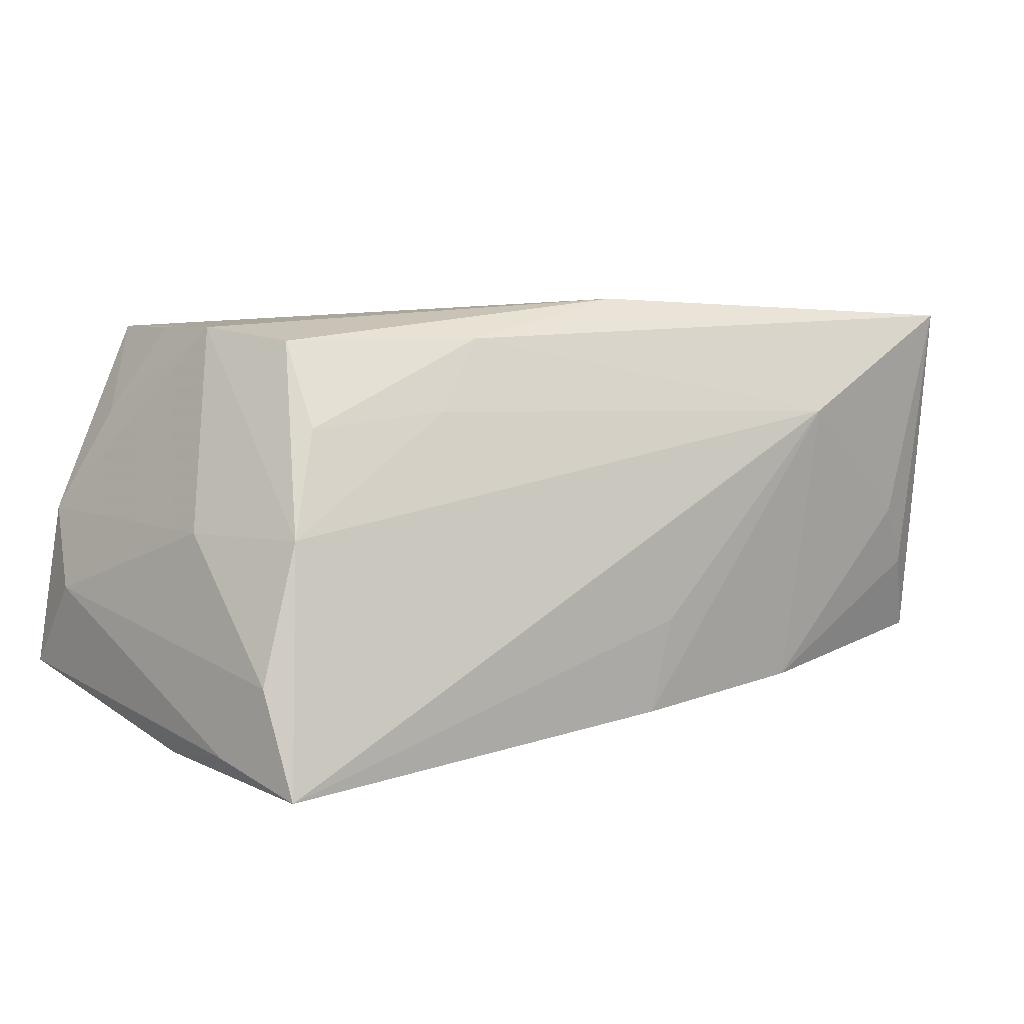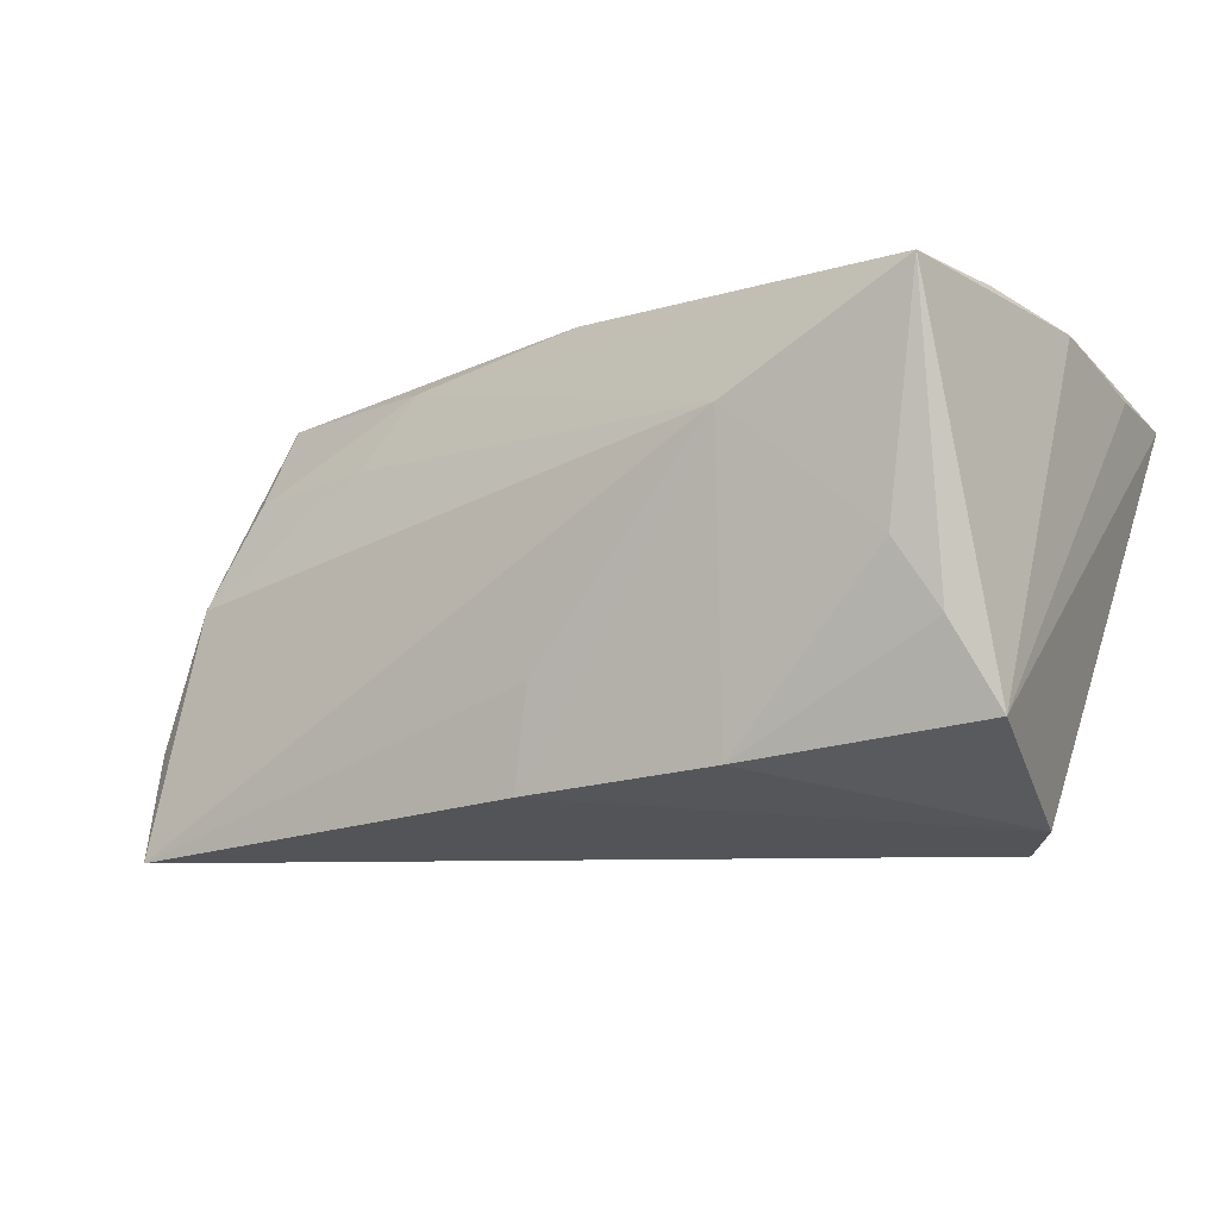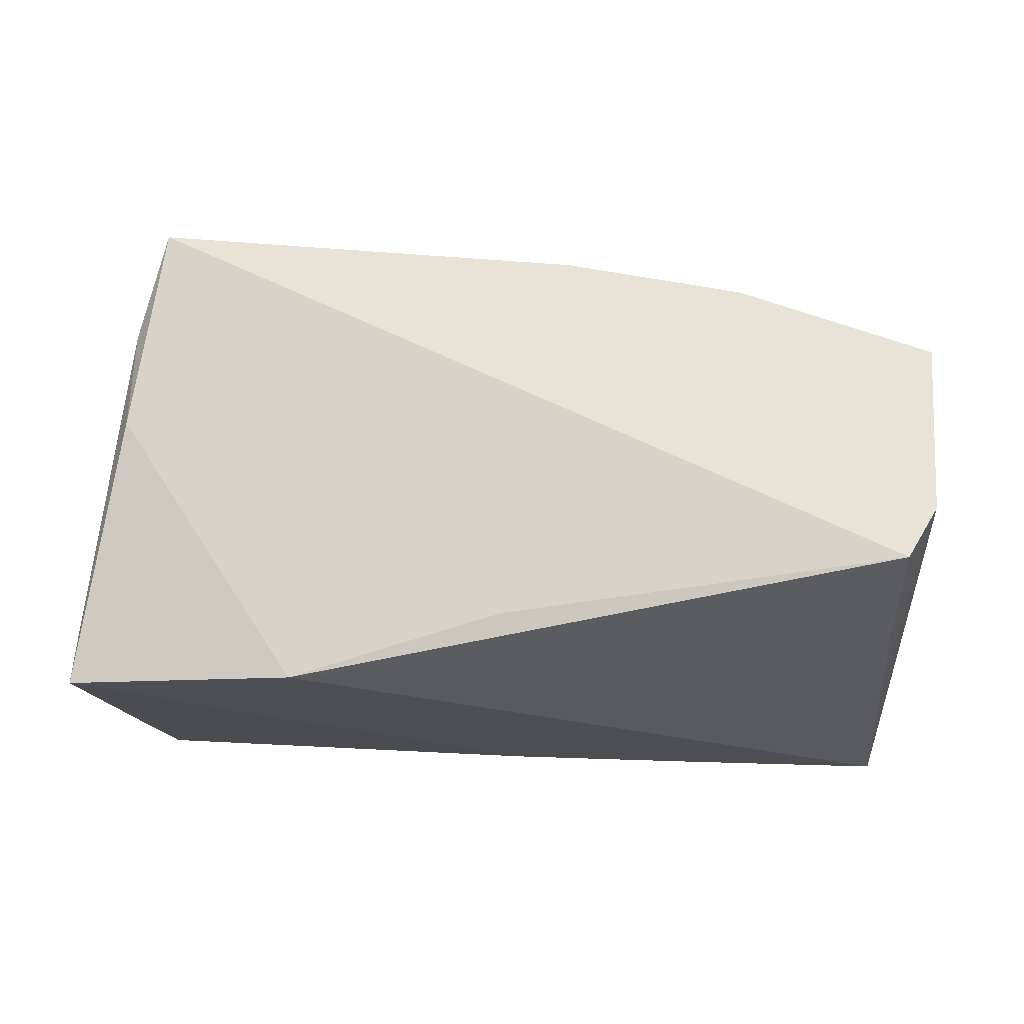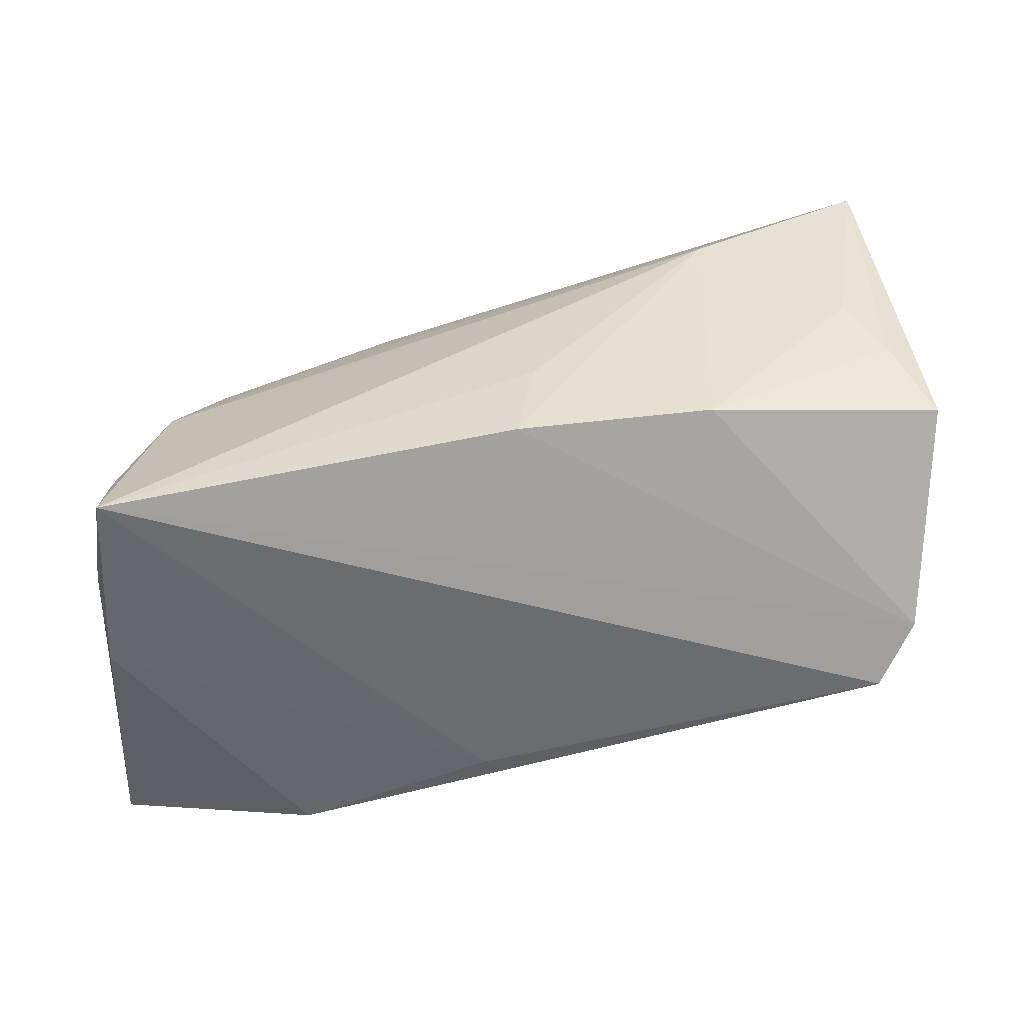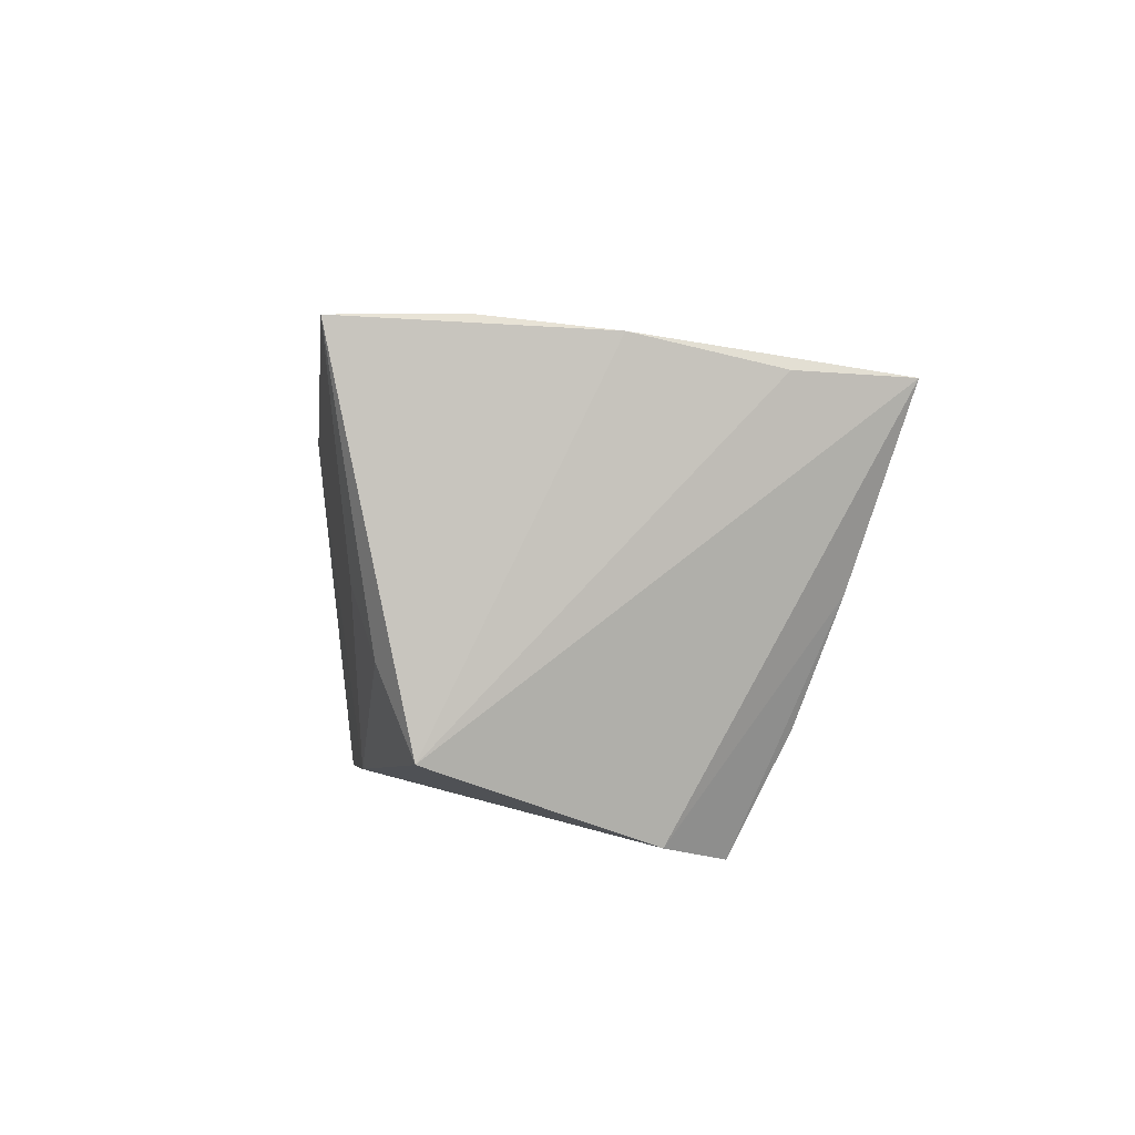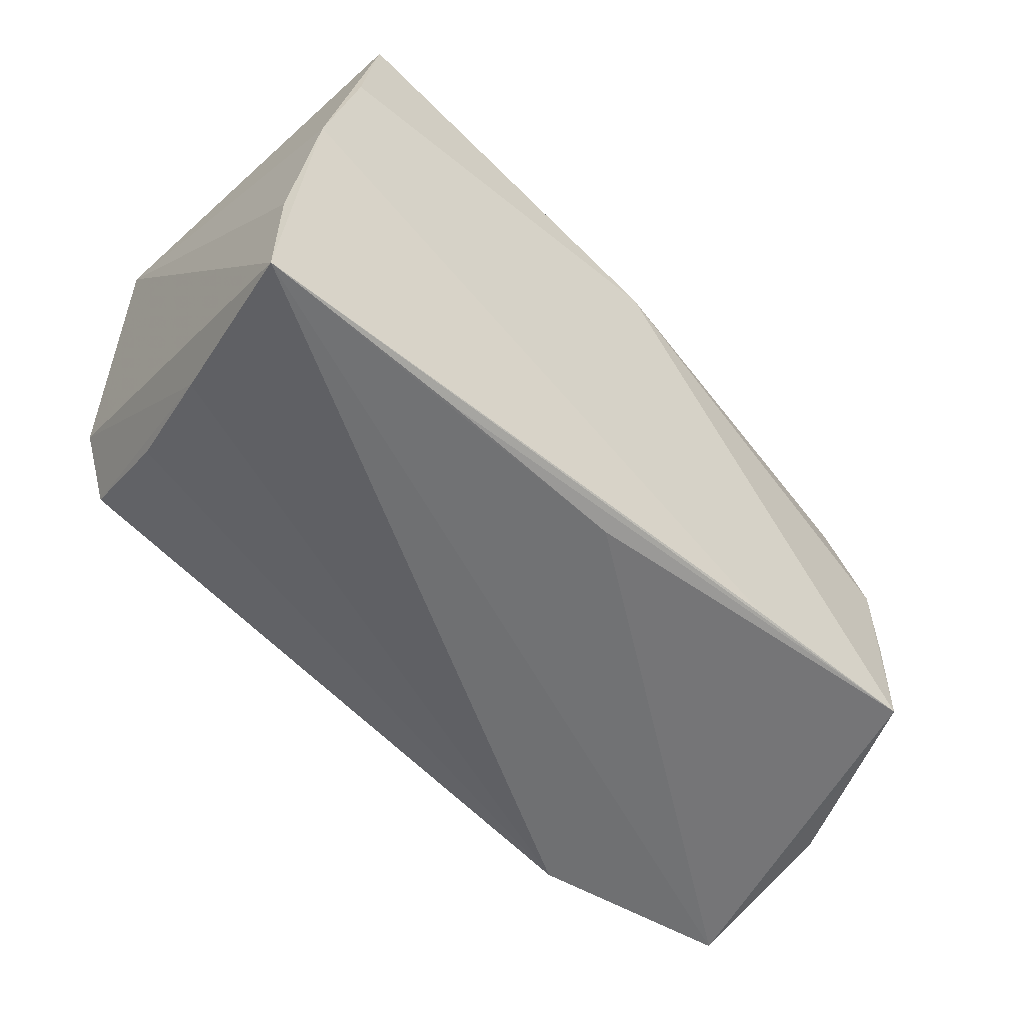
<metadata>
{"format":"obj","ext":"obj","renderer":"f3d","projection":"perspective","resolution":1024,"background":"white","views":[{"elev":5.8,"azim":145.2,"up":"+Z"},{"elev":-9.4,"azim":-150.7,"up":"+Z"},{"elev":-17.2,"azim":170.7,"up":"+Y"},{"elev":-57.9,"azim":-173.8,"up":"+Z"},{"elev":1.8,"azim":-95.2,"up":"+Z"},{"elev":-55.5,"azim":-43.8,"up":"+Y"}]}
</metadata>
<code>
v 0.01997 -0.02542 0.02397
v -0.05128 0.001112 0.02447
v 0.05593 -0.02693 -0.0178
v -0.04818 0.01546 0.02624
v 0.0177 0.01675 0.02355
v -0.04161 -0.01019 -0.02728
v 0.03149 -0.02662 -0.02338
v 0.05104 0.00216 -0.02513
v 0.04962 0.005649 0.001119
v -0.04181 0.02699 0.0004348
v 0.04366 -0.02519 0.02492
v 0.03933 0.0157 0.01342
v -0.04361 -0.01644 -0.01394
v -0.04625 -0.00323 -0.02531
v 0.007576 -0.01865 -0.02532
v 0.04388 0.01963 0.001171
v 0.04902 -0.01879 0.01433
v -0.02565 0.03042 0.01426
v -0.05054 0.02092 -0.01638
v 0.04409 -0.01289 0.02484
v -0.02627 -0.02692 0.02046
v -0.003524 0.02817 -0.01081
v 0.0486 0.0205 -0.01501
v -0.002067 -0.02693 0.02016
v -0.04617 0.0297 0.02624
v 0.05579 -0.0182 -0.00743
v -0.04684 -0.02087 -0.0006624
v 0.05037 0.01327 -0.02397
v -0.001465 0.02706 -0.02223
v 0.02371 0.01899 0.01505
v -0.0521 -0.01453 0.02084
v 0.03927 0.009416 0.02337
v -0.05178 -0.02693 0.02016
v -0.002555 0.01669 0.02836
v 0.04801 -0.02533 0.01266
v 0.05419 -0.02385 0.002103
v 0.04375 -0.002043 0.0249
v -0.04617 0.02466 -0.006971
v 0.04736 0.02481 -0.02728
v -0.024 0.02593 -0.01998
f 33 2 31
f 7 3 33
f 25 2 4
f 19 2 25
f 31 2 19
f 19 33 31
f 14 33 19
f 36 3 26
f 1 33 11
f 2 33 1
f 14 39 6
f 24 3 11
f 24 33 3
f 25 4 34
f 34 4 2
f 34 1 11
f 2 1 34
f 5 32 12
f 25 34 5
f 5 34 32
f 25 5 18
f 26 3 28
f 14 19 40
f 11 3 35
f 35 36 11
f 3 36 35
f 13 6 7
f 7 6 15
f 15 6 39
f 11 33 21
f 21 24 11
f 33 24 21
f 37 34 11
f 32 34 37
f 39 18 16
f 12 32 16
f 32 37 16
f 8 28 3
f 39 28 8
f 8 3 7
f 7 15 8
f 8 15 39
f 29 40 18
f 29 39 14
f 14 40 29
f 25 18 10
f 18 40 10
f 6 13 27
f 27 33 14
f 14 6 27
f 7 33 27
f 27 13 7
f 20 37 11
f 30 18 5
f 30 16 18
f 30 5 12
f 12 16 30
f 23 28 39
f 39 16 23
f 26 28 23
f 22 18 39
f 39 29 22
f 22 29 18
f 38 40 19
f 38 10 40
f 38 19 25
f 25 10 38
f 36 37 17
f 37 20 17
f 11 36 17
f 17 20 11
f 26 23 9
f 9 36 26
f 9 37 36
f 9 16 37
f 9 23 16

</code>
